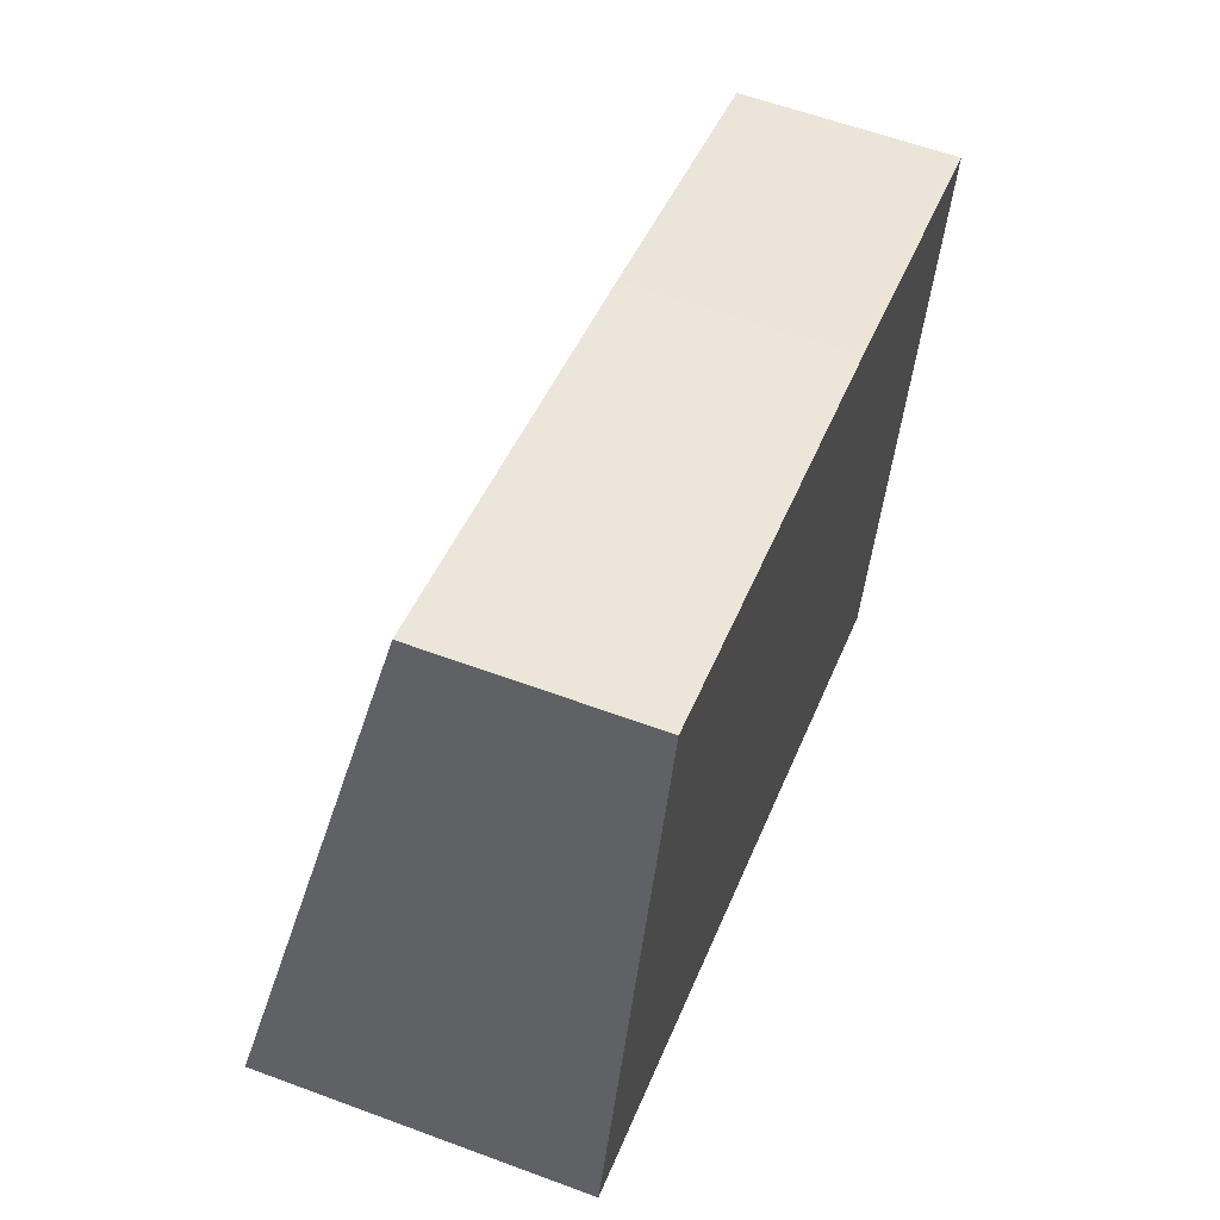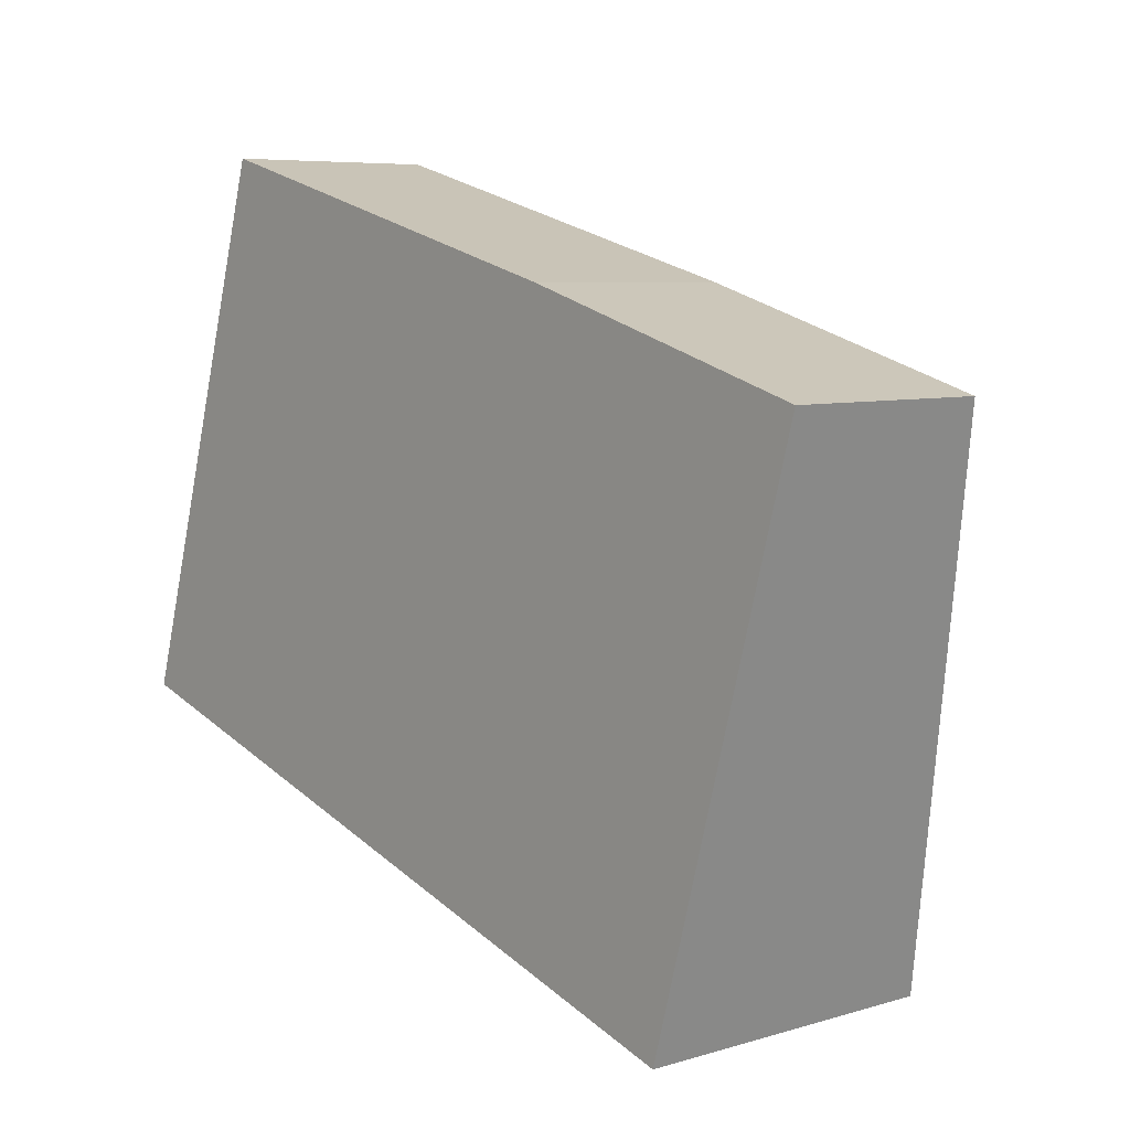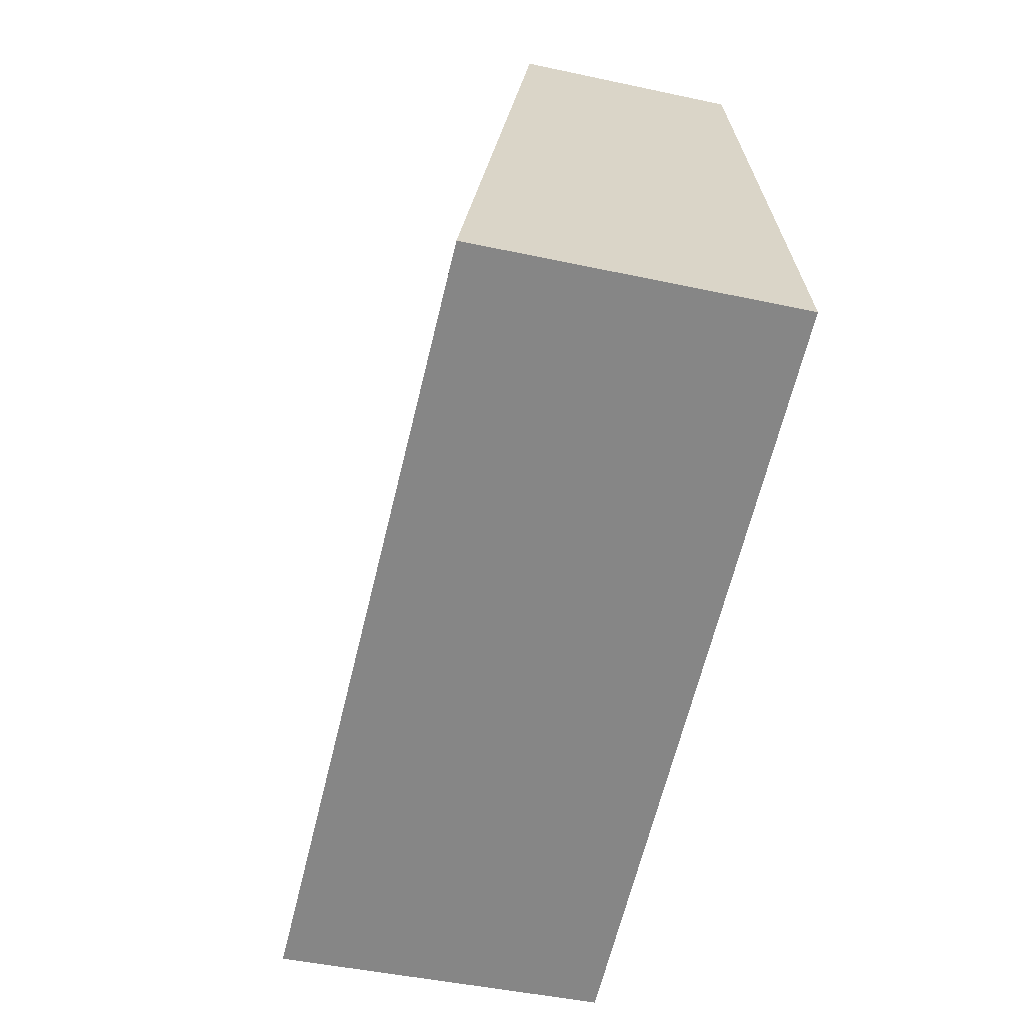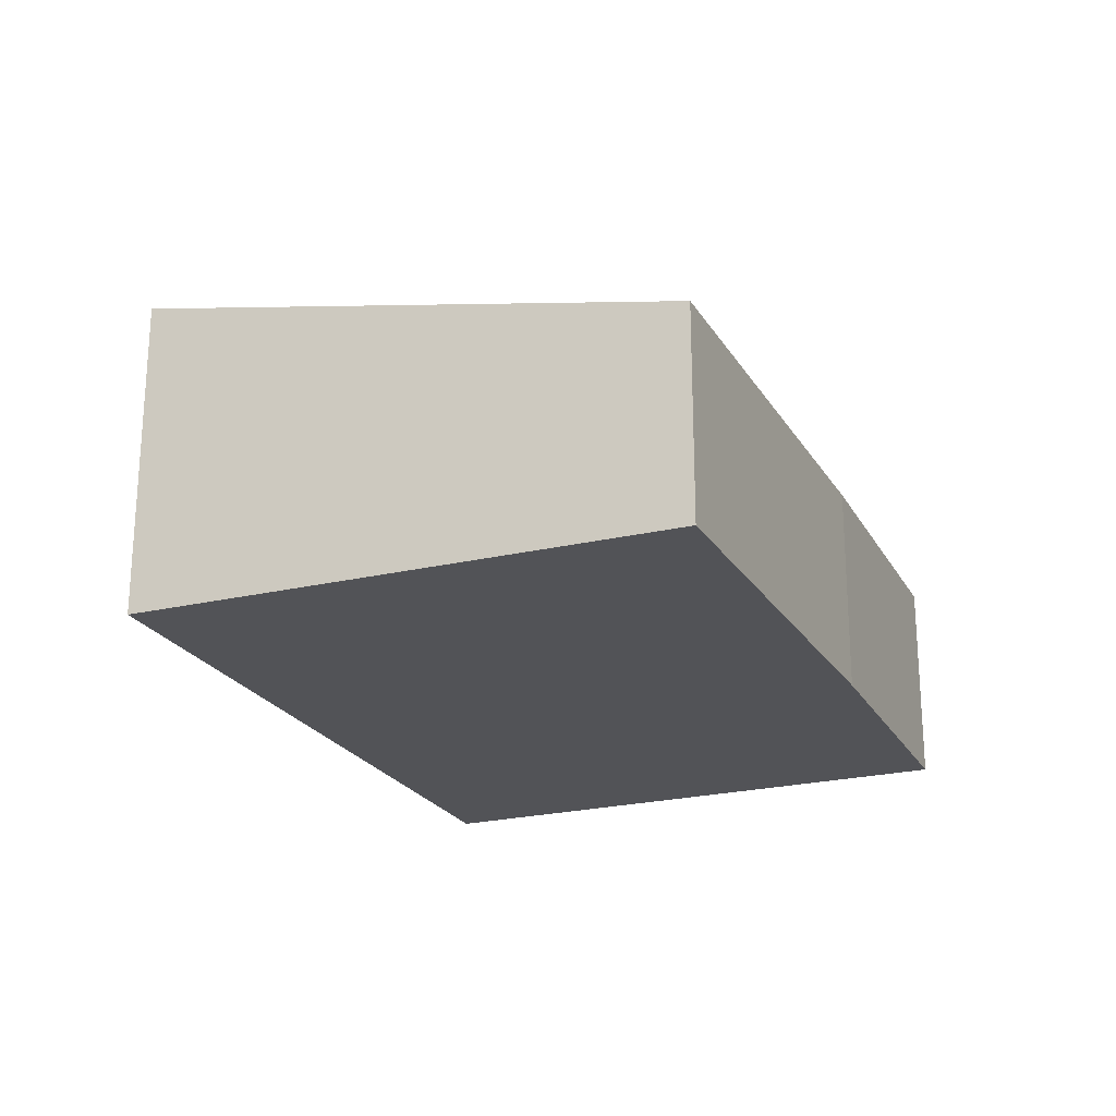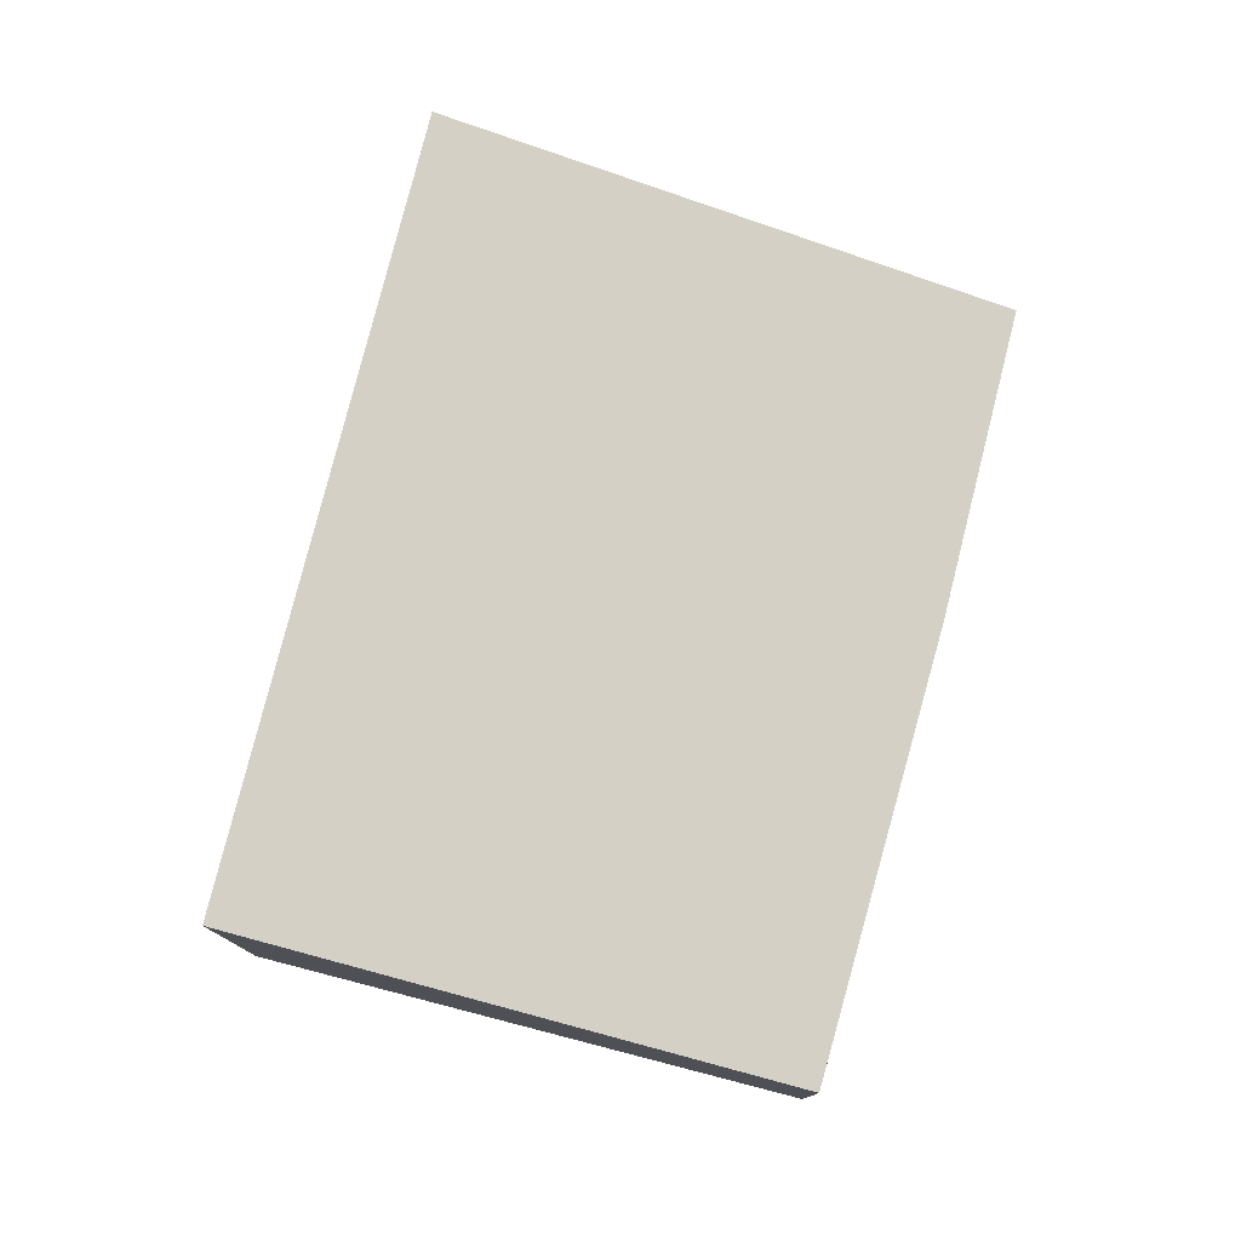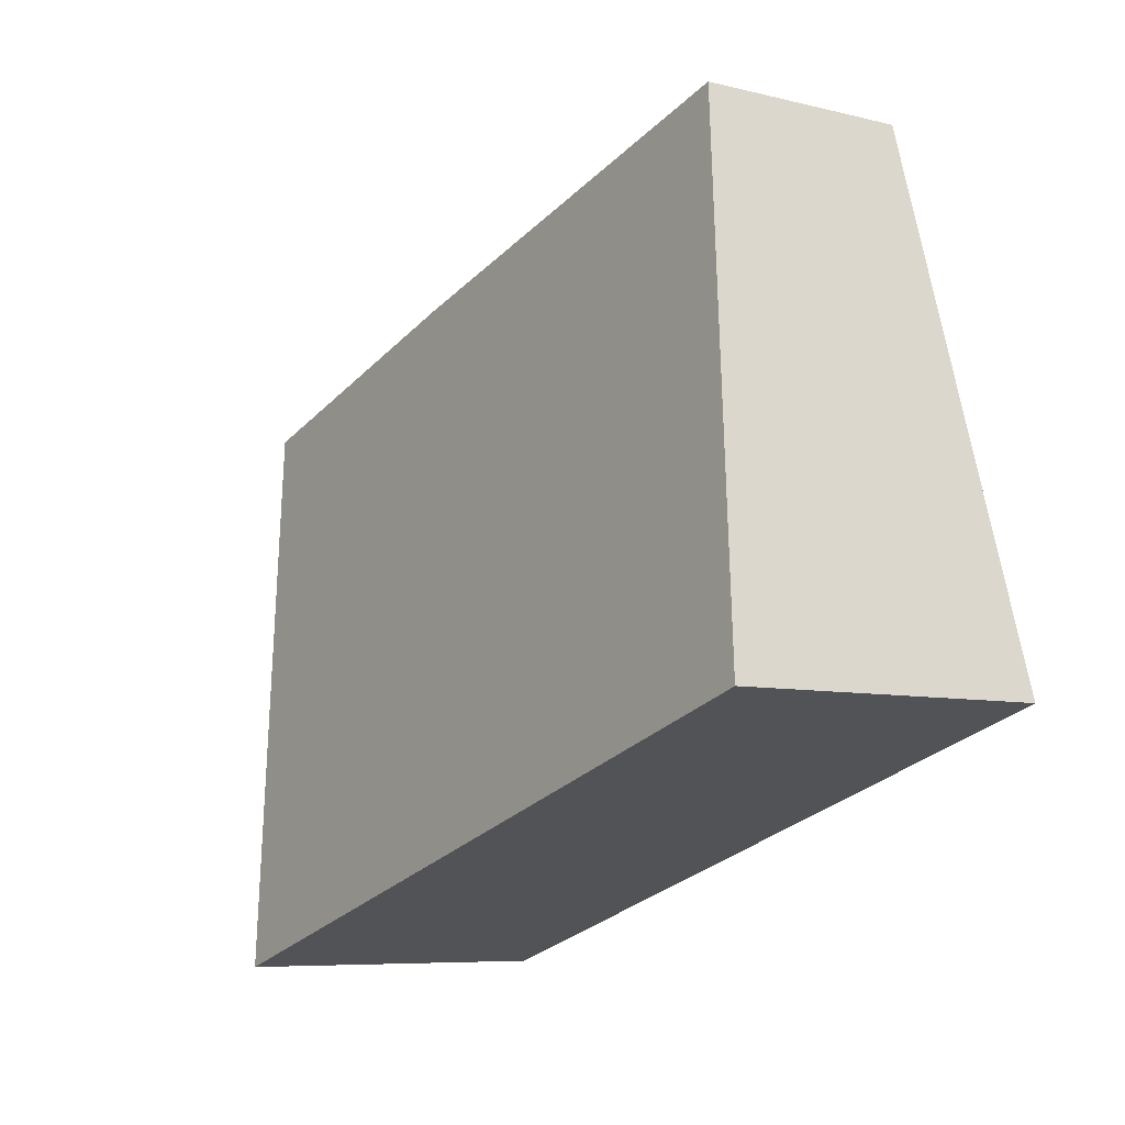
<metadata>
{"format":"obj","ext":"obj","renderer":"f3d","projection":"perspective","resolution":1024,"background":"white","views":[{"elev":59.3,"azim":-69.1,"up":"+Z"},{"elev":6.7,"azim":48.8,"up":"+Z"},{"elev":-45.1,"azim":-104.1,"up":"+Z"},{"elev":-22.3,"azim":-51.1,"up":"+Y"},{"elev":77.6,"azim":-58.9,"up":"+Y"},{"elev":-7.2,"azim":-125.6,"up":"+Z"}]}
</metadata>
<code>
v  6.991 3.029 -2.169
v  5.6 1.985 3.919
v  8.442 1.98 3.064
v  1.501 2.015 5.026
v  1.641 3.029 -0.509
v  0 3.029 1.855e-16
v  6.991 1.328e-16 -2.169
v  8.442 -1.876e-16 3.064
v  1.641 3.117e-17 -0.509
v  0 0 0
v  1.501 -3.078e-16 5.026
v  5.6 -2.4e-16 3.919
g defaultobject
f 1 2 3
f 2 1 4
f 4 1 5
f 4 5 6
f 3 7 1
f 7 3 8
f 7 5 1
f 5 7 9
f 5 9 6
f 6 9 10
f 10 4 6
f 4 10 11
f 12 3 2
f 3 12 8
f 11 2 4
f 2 11 12
f 9 11 10
f 11 9 7
f 11 7 12
f 12 7 8

</code>
